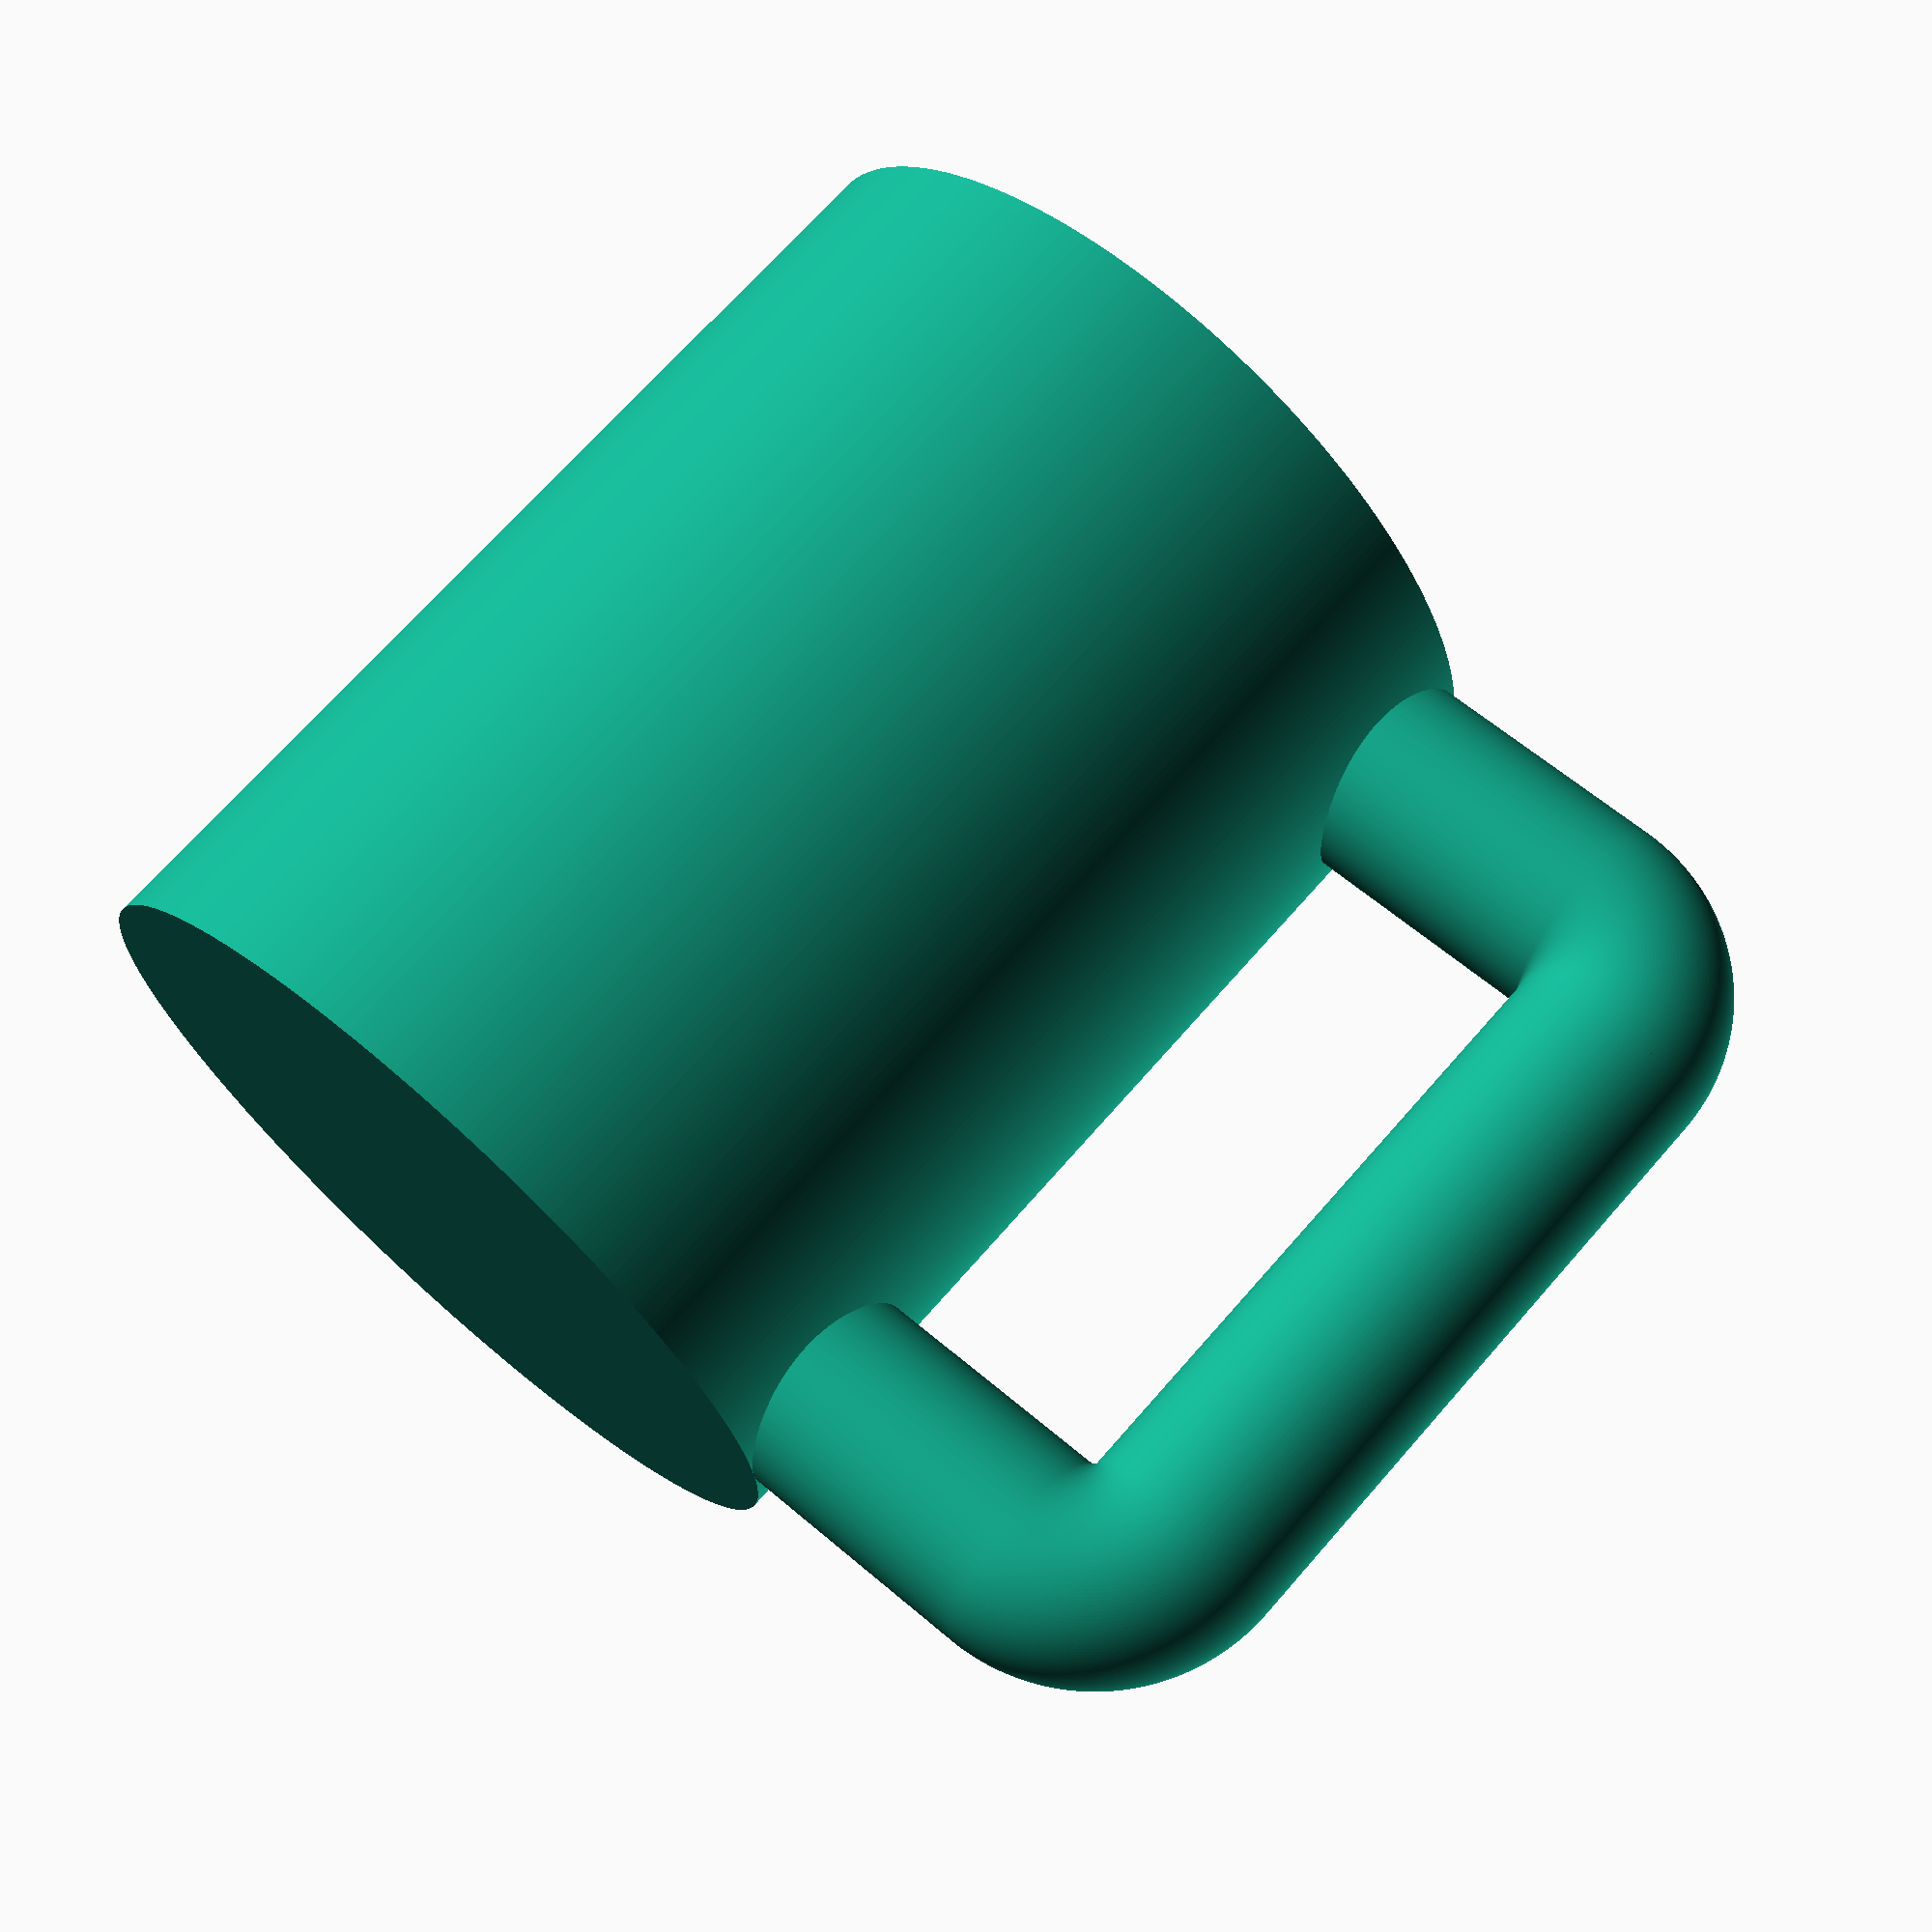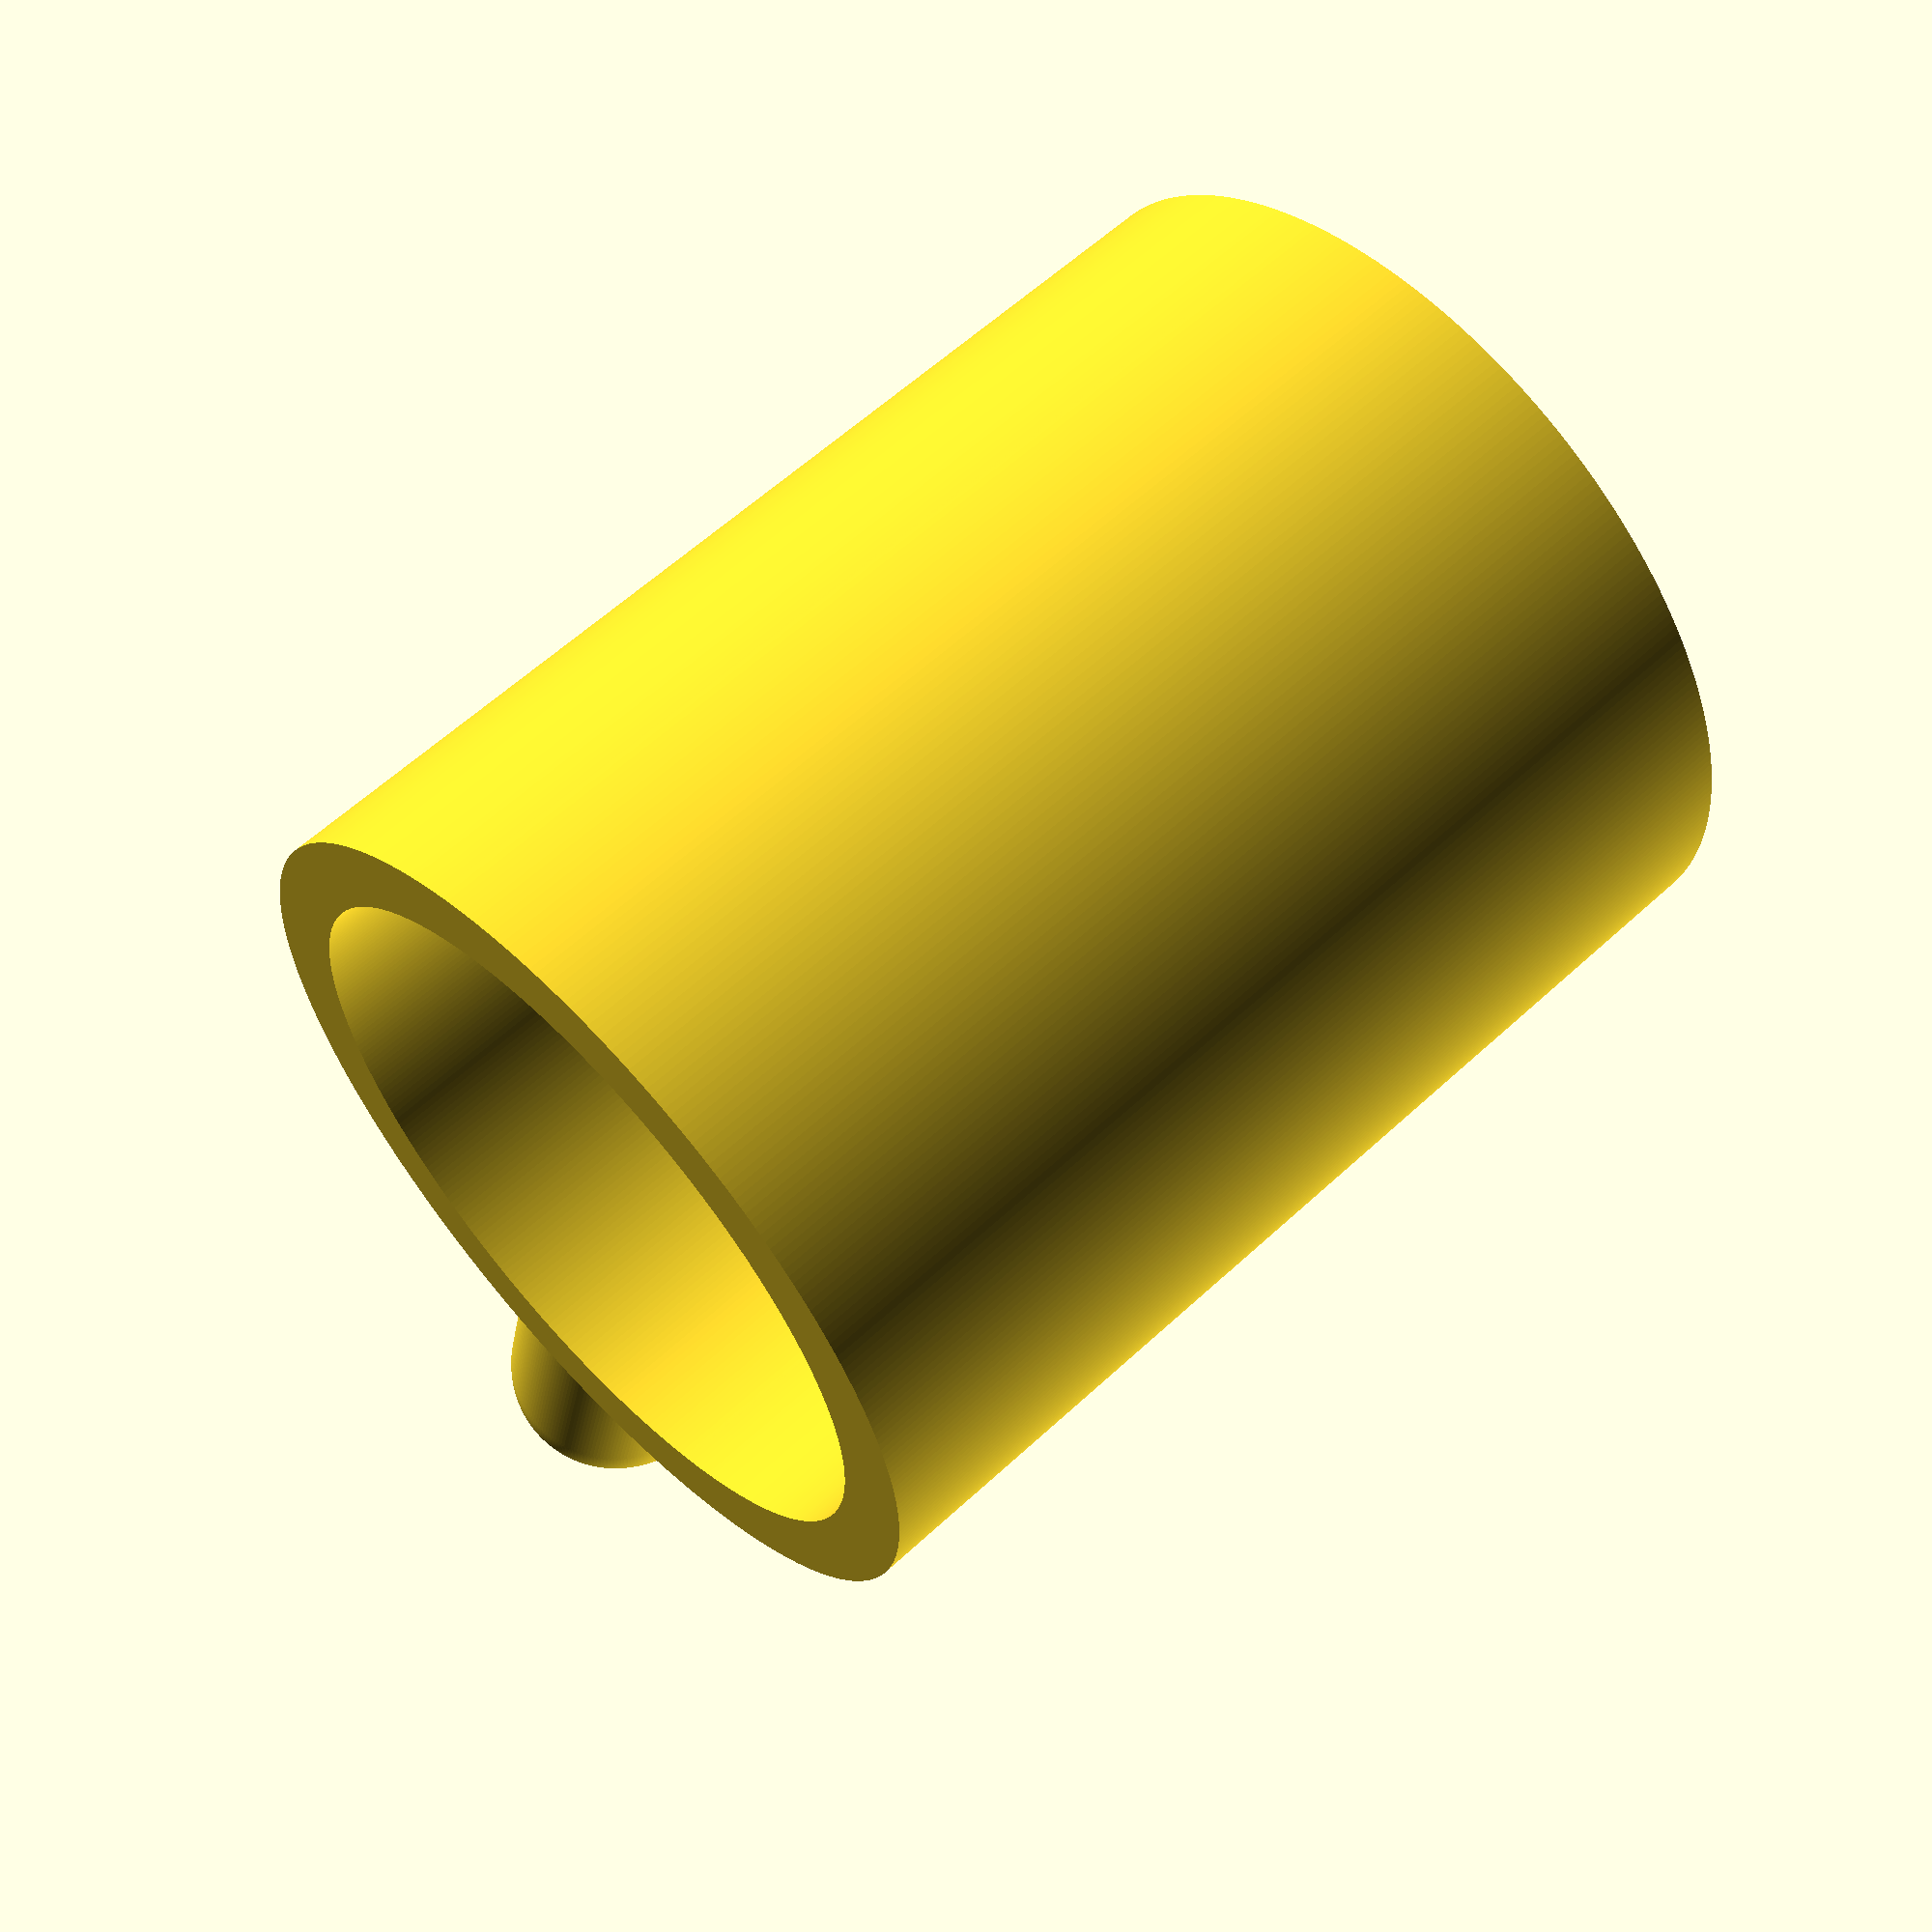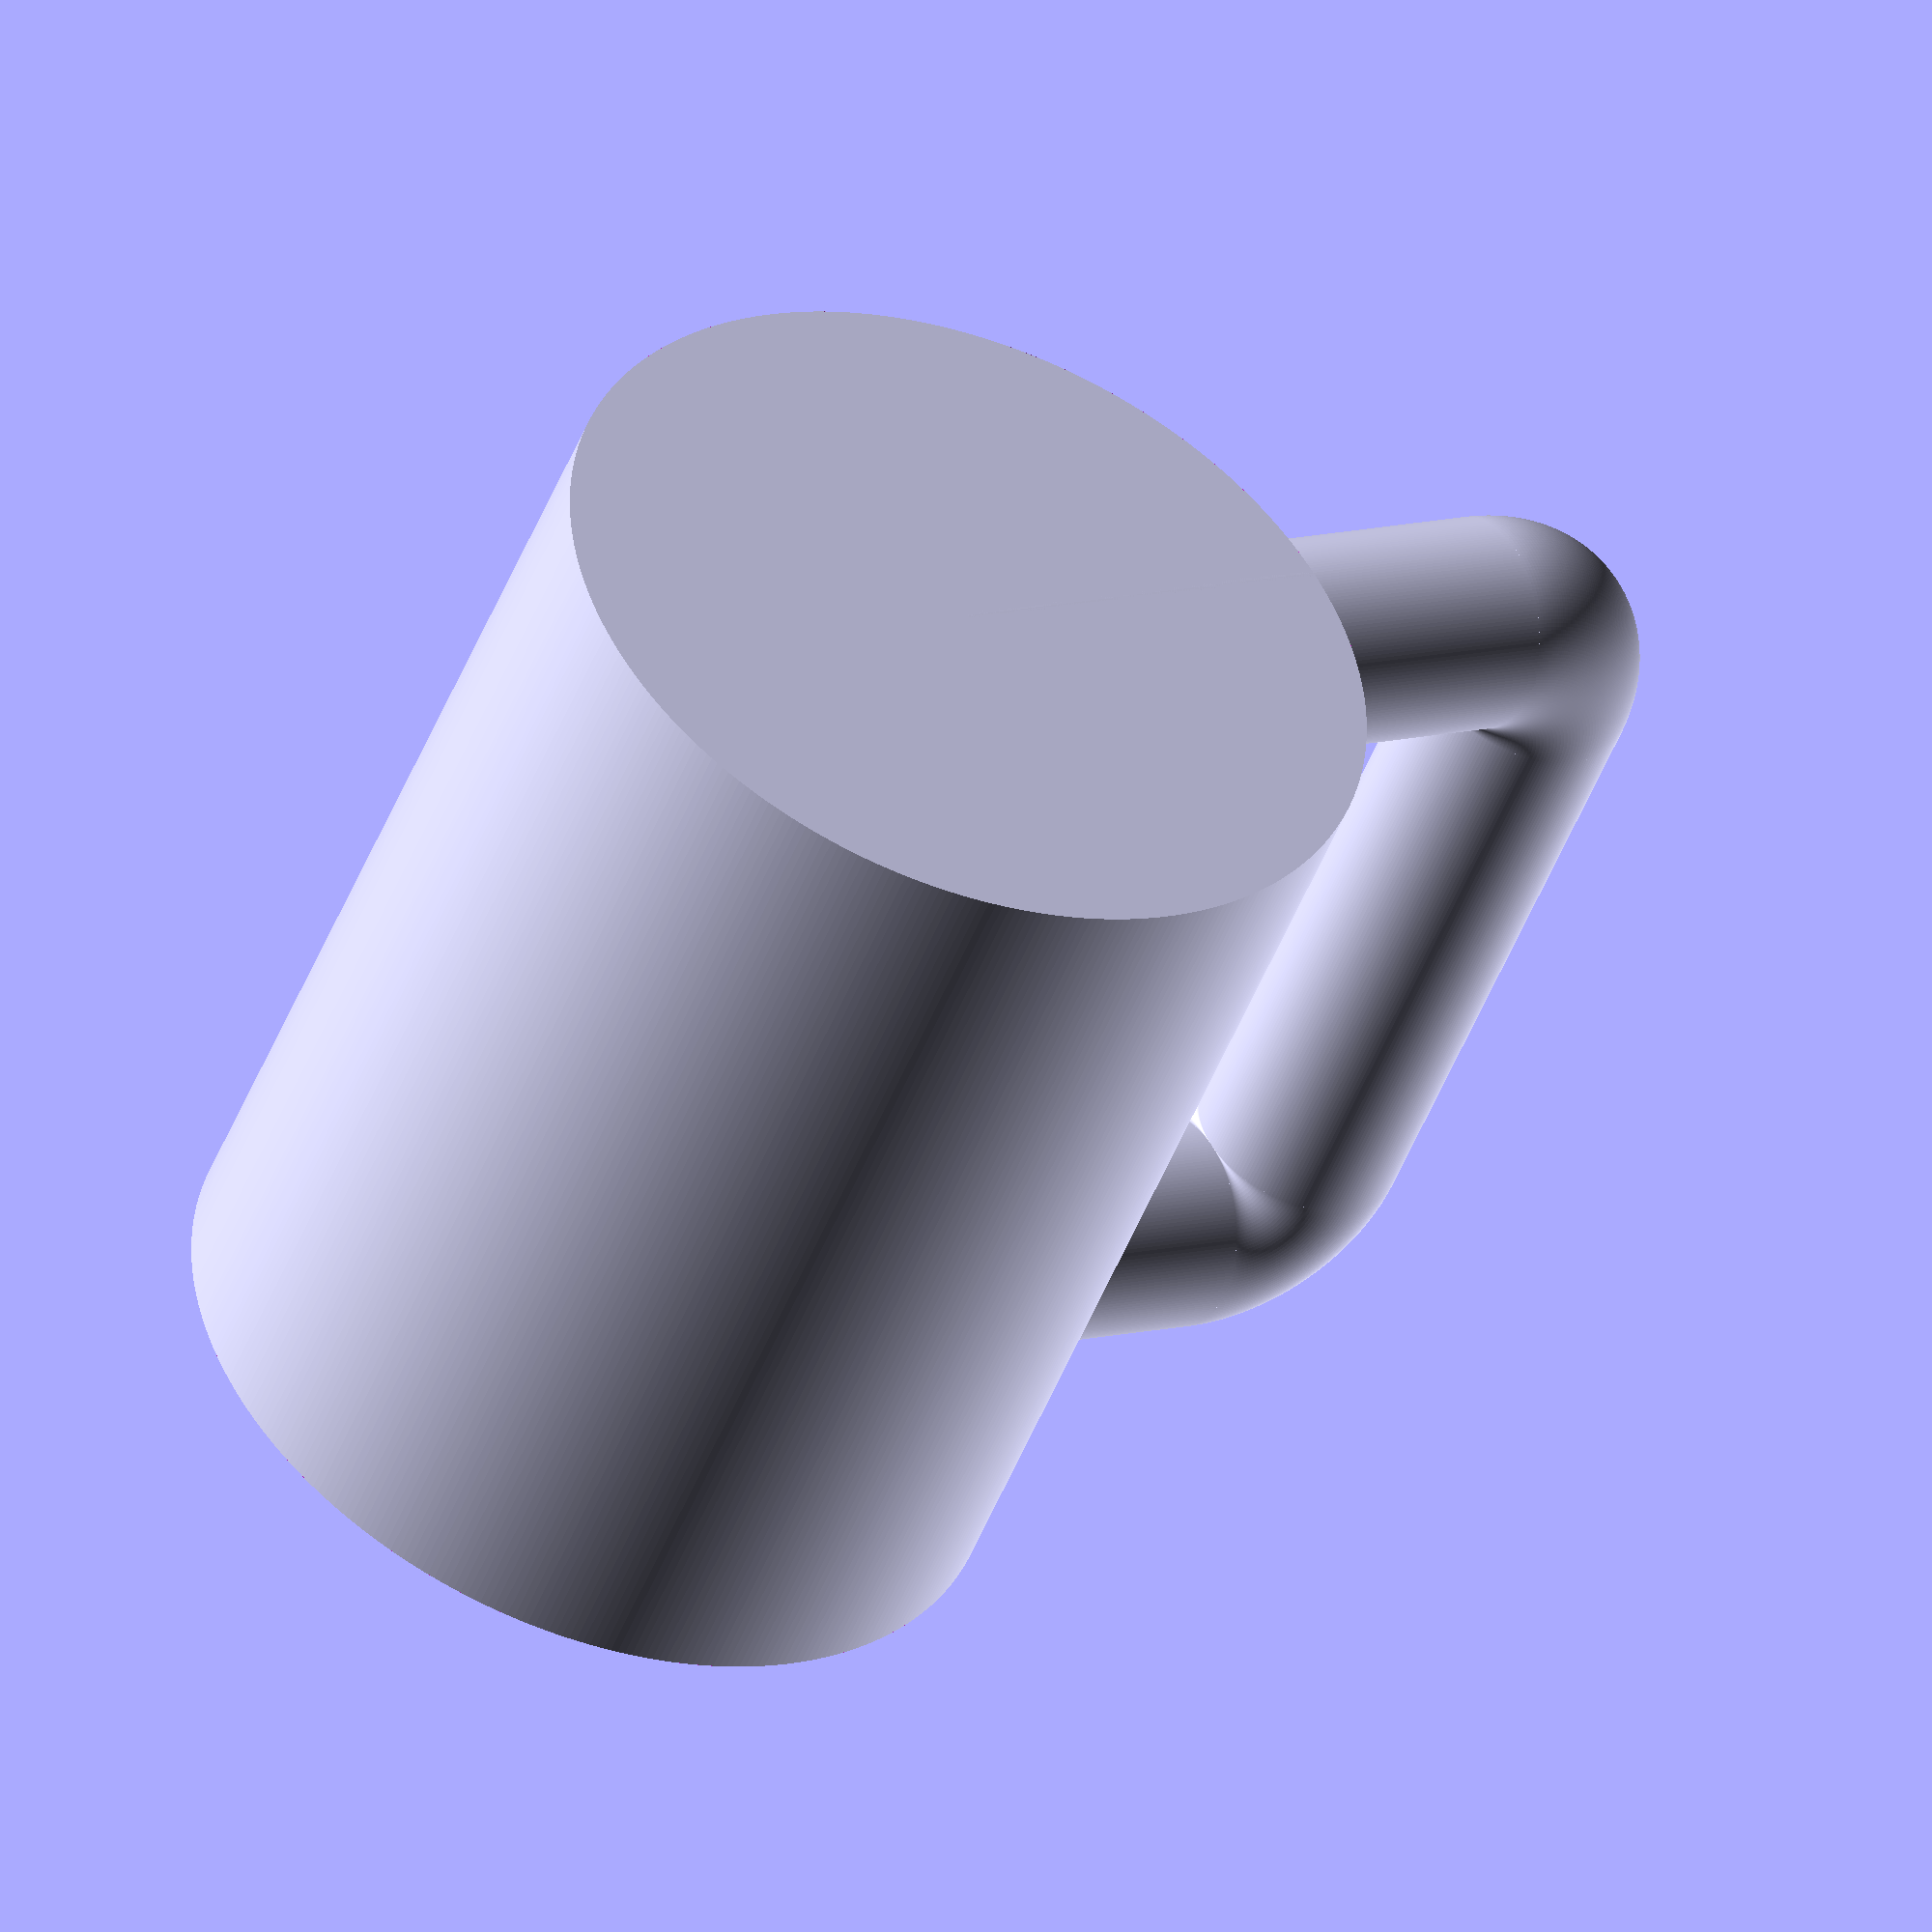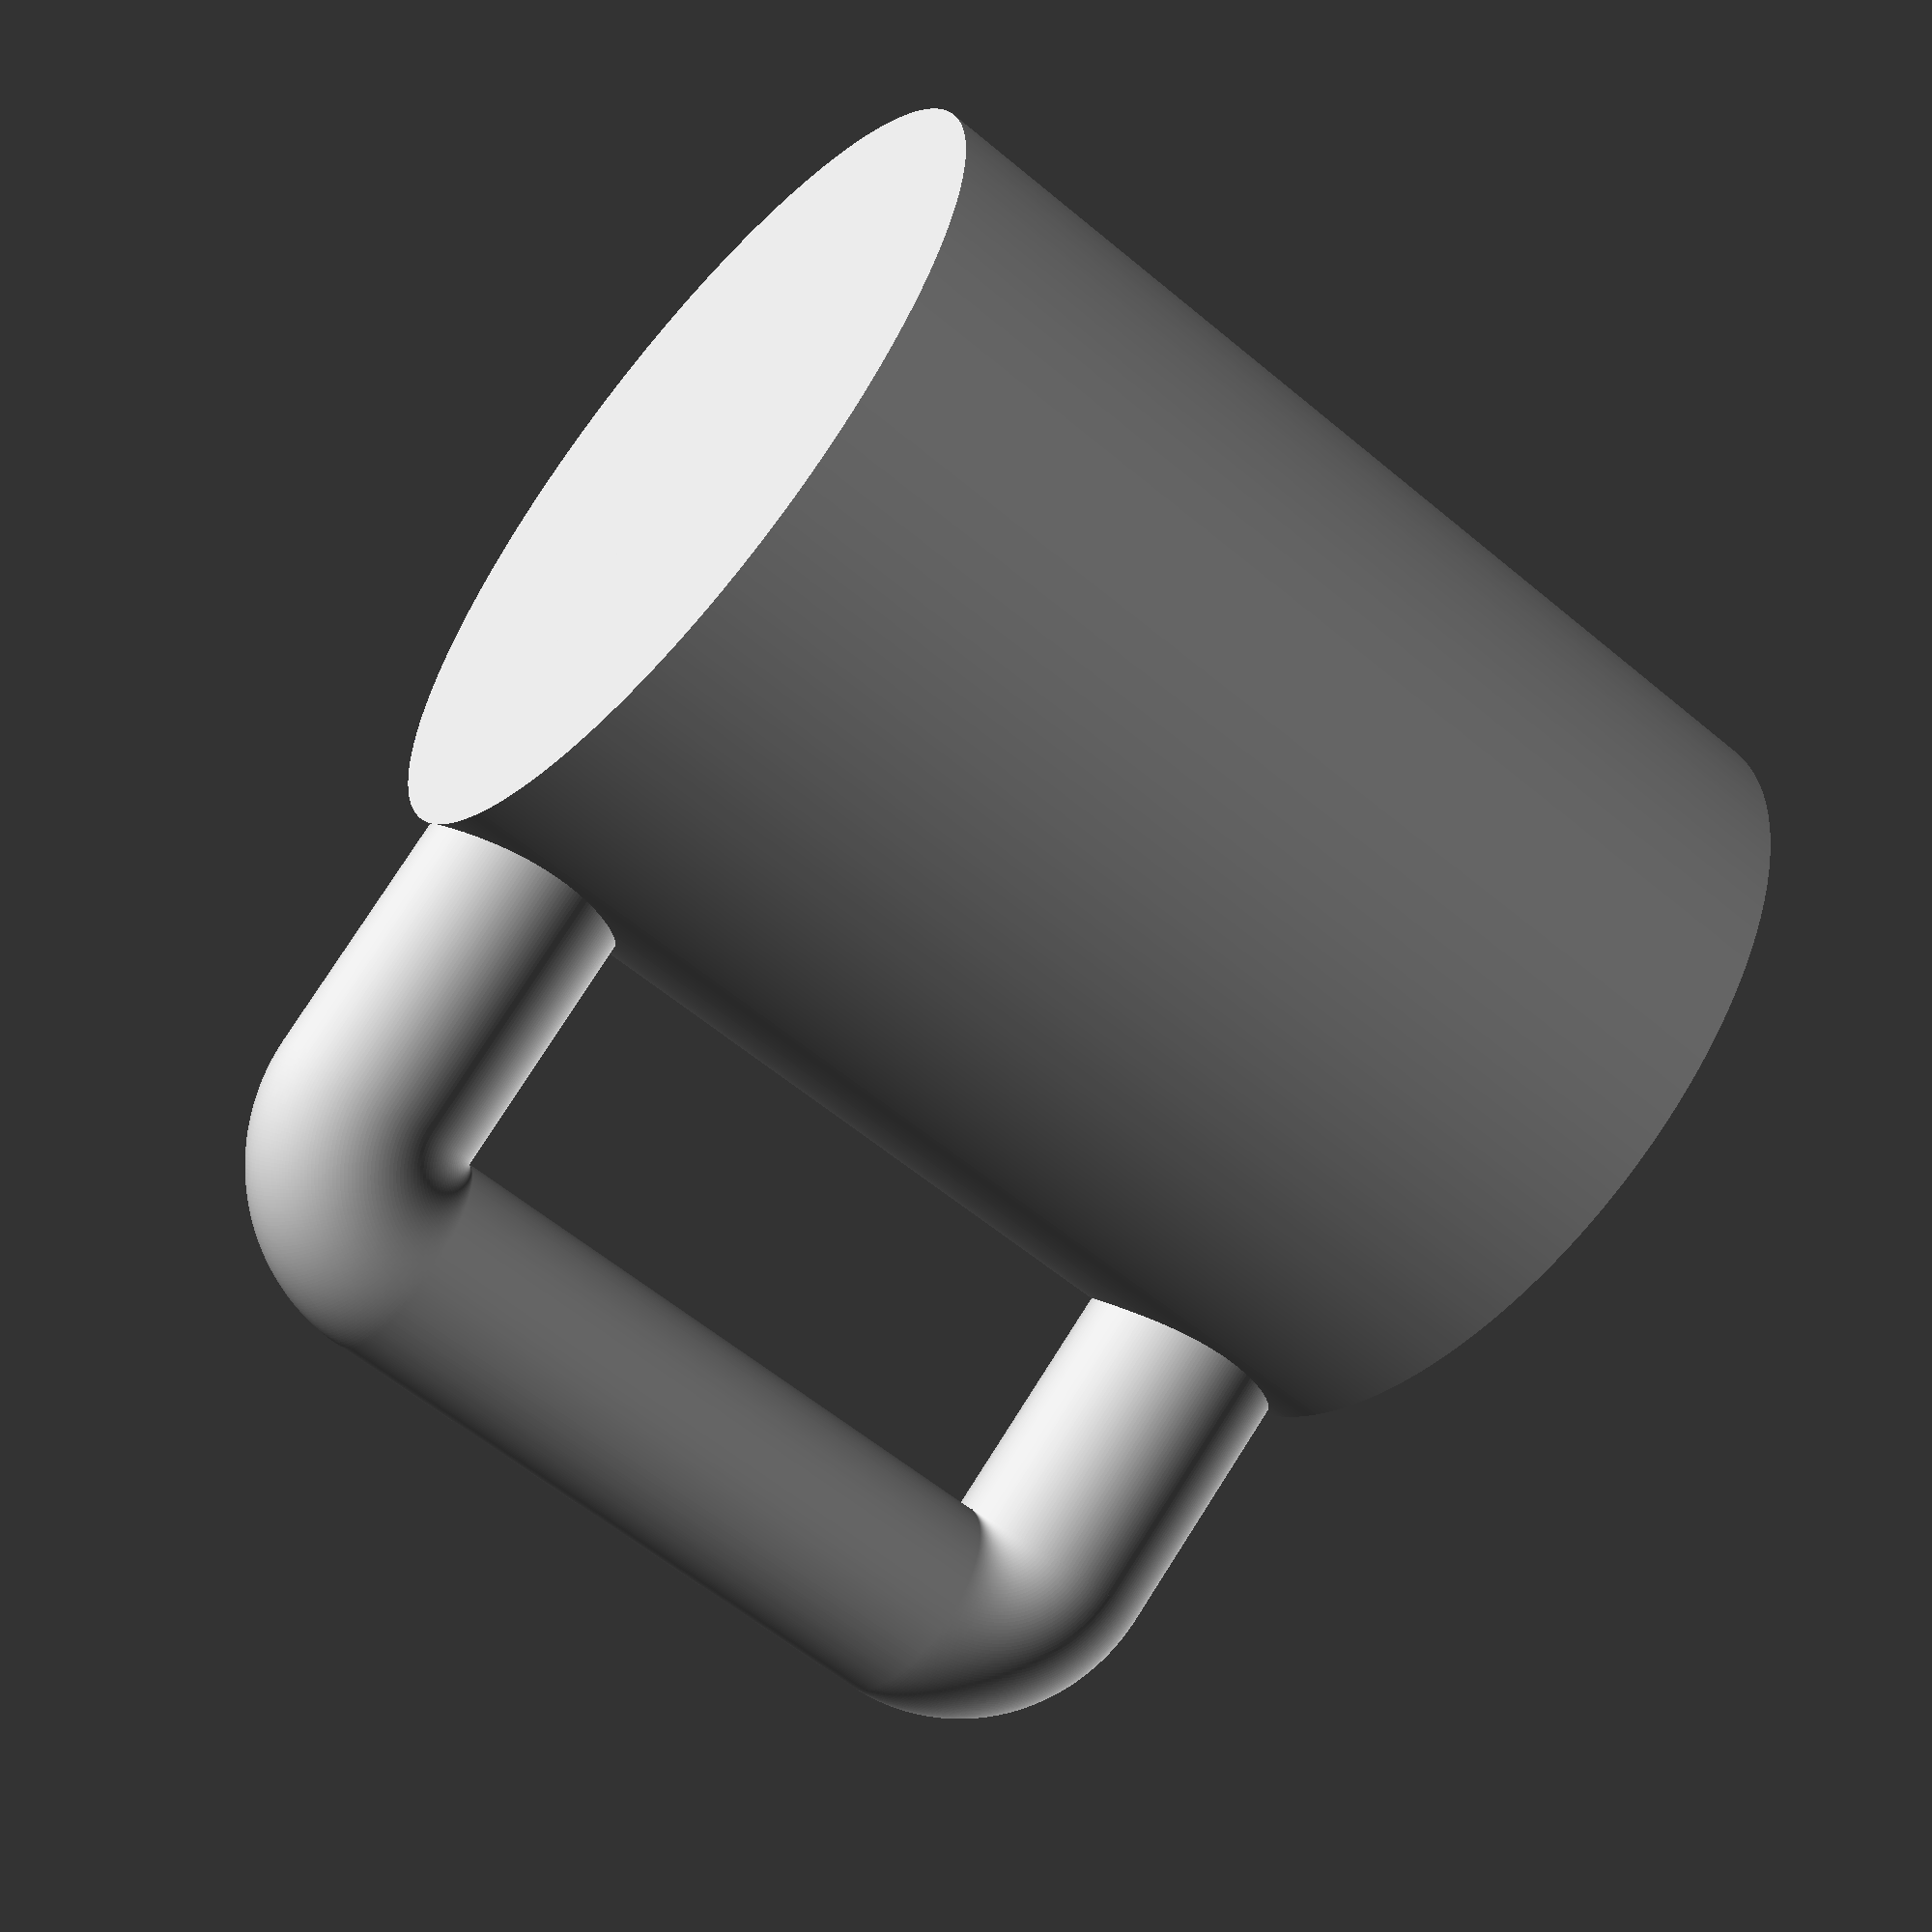
<openscad>
$fs=0.1;
$fa=1;

thickness_bottom=2;
radius_inner=10;
radius_outer=12;
height=30;
height_handle=15;
length_handle=10;
radius_handle=3;
radius_handle_corner=3;
module body_outer(){
    cylinder(height, radius_outer,radius_outer);
}
module body() { difference(){
    body_outer();
    translate([0,0,thickness_bottom])
    cylinder(height+5, radius_inner,radius_inner);
}}
body();
//handle vertical
translate([radius_outer+length_handle,0,2*radius_handle]) cylinder(height-4*radius_handle,radius_handle,radius_handle);
//handle connector bottom
module handle_bottom(){
    difference(){
        
        translate([0,0,radius_handle]) 
        rotate([0,90,0])
        cylinder(length_handle-radius_handle+radius_outer,radius_handle,radius_handle);
        body_outer();
    }   
}
handle_bottom();
translate([radius_outer+length_handle-radius_handle,0,radius_handle*2])rotate([90,90,0])  rotate_extrude(angle=90){
translate([radius_handle,0,0])circle(radius_handle);
}
//handle connector top
module handle_top(){
    difference(){
        translate([0,0,height-radius_handle]) rotate([0,90,0])         cylinder(length_handle-radius_handle+radius_outer,radius_handle,radius_handle);
        body_outer();
    }
    
}
handle_top();

translate([radius_outer+length_handle-radius_handle,0,2*radius_handle+height-4*radius_handle])rotate([90,0,0])  rotate_extrude(angle=90){
translate([radius_handle,0,0])circle(radius_handle);
} 
</openscad>
<views>
elev=110.9 azim=5.9 roll=319.0 proj=p view=solid
elev=300.4 azim=101.9 roll=46.4 proj=p view=solid
elev=48.6 azim=210.0 roll=159.2 proj=o view=wireframe
elev=238.7 azim=214.2 roll=310.8 proj=p view=wireframe
</views>
